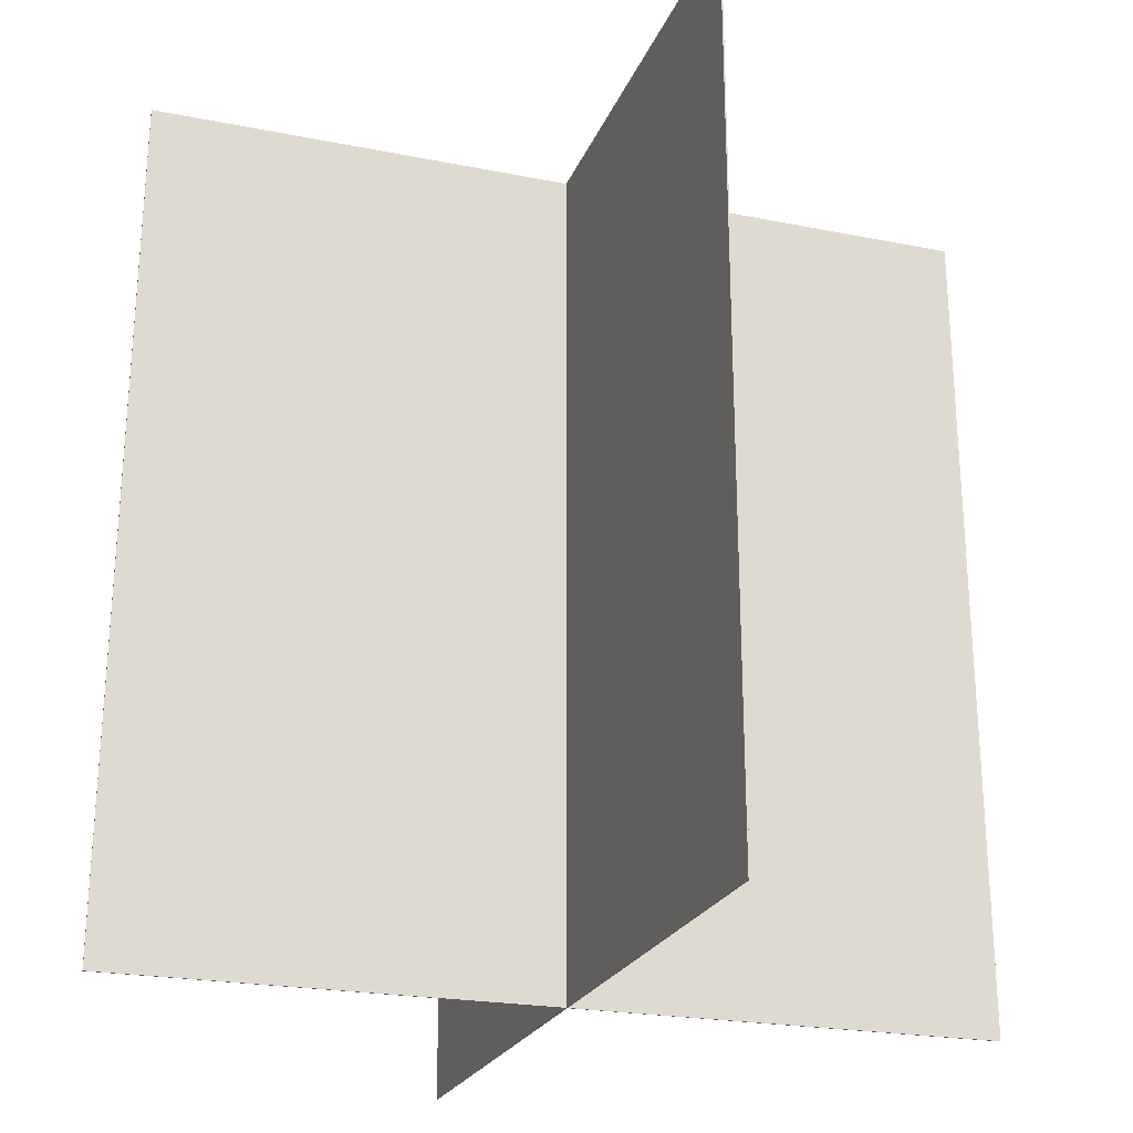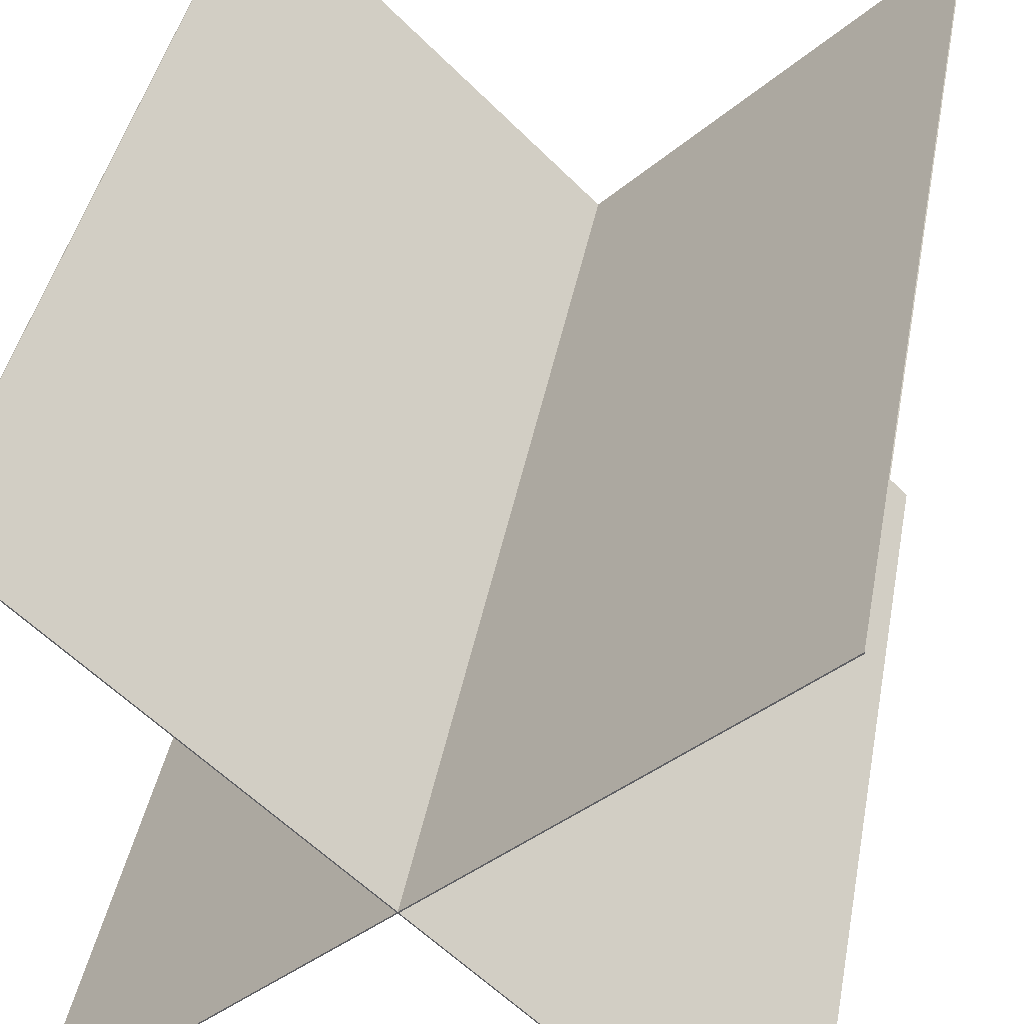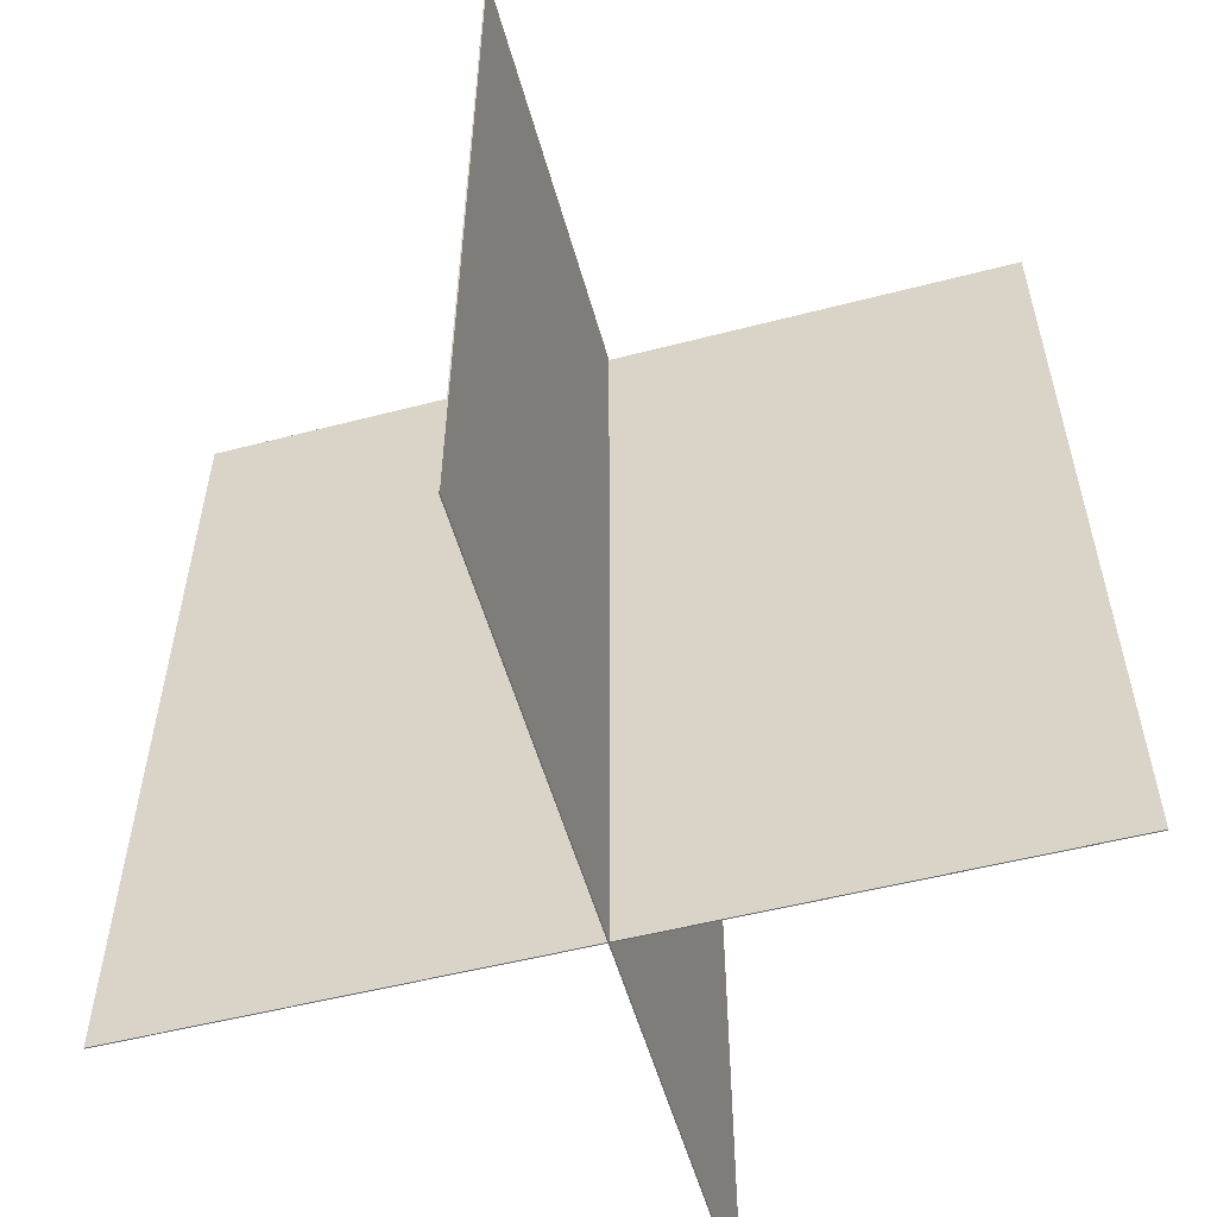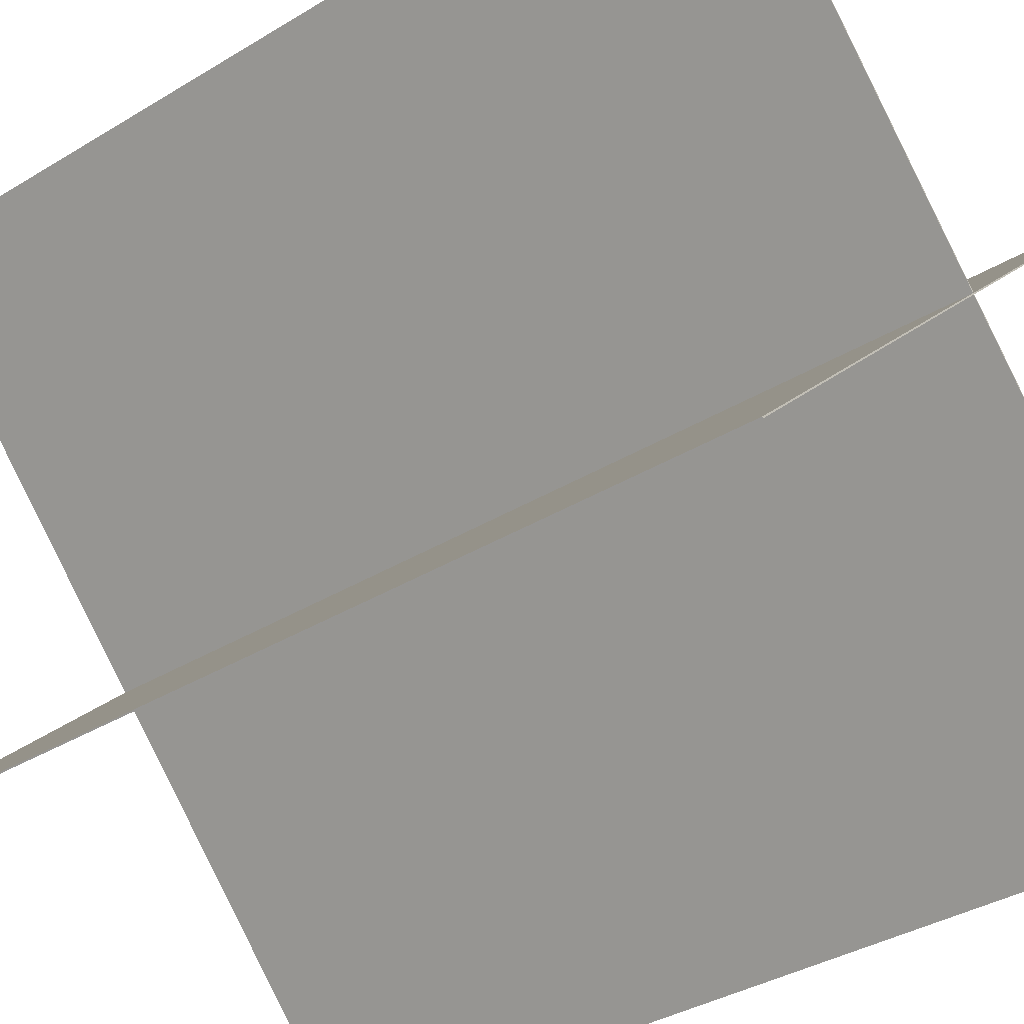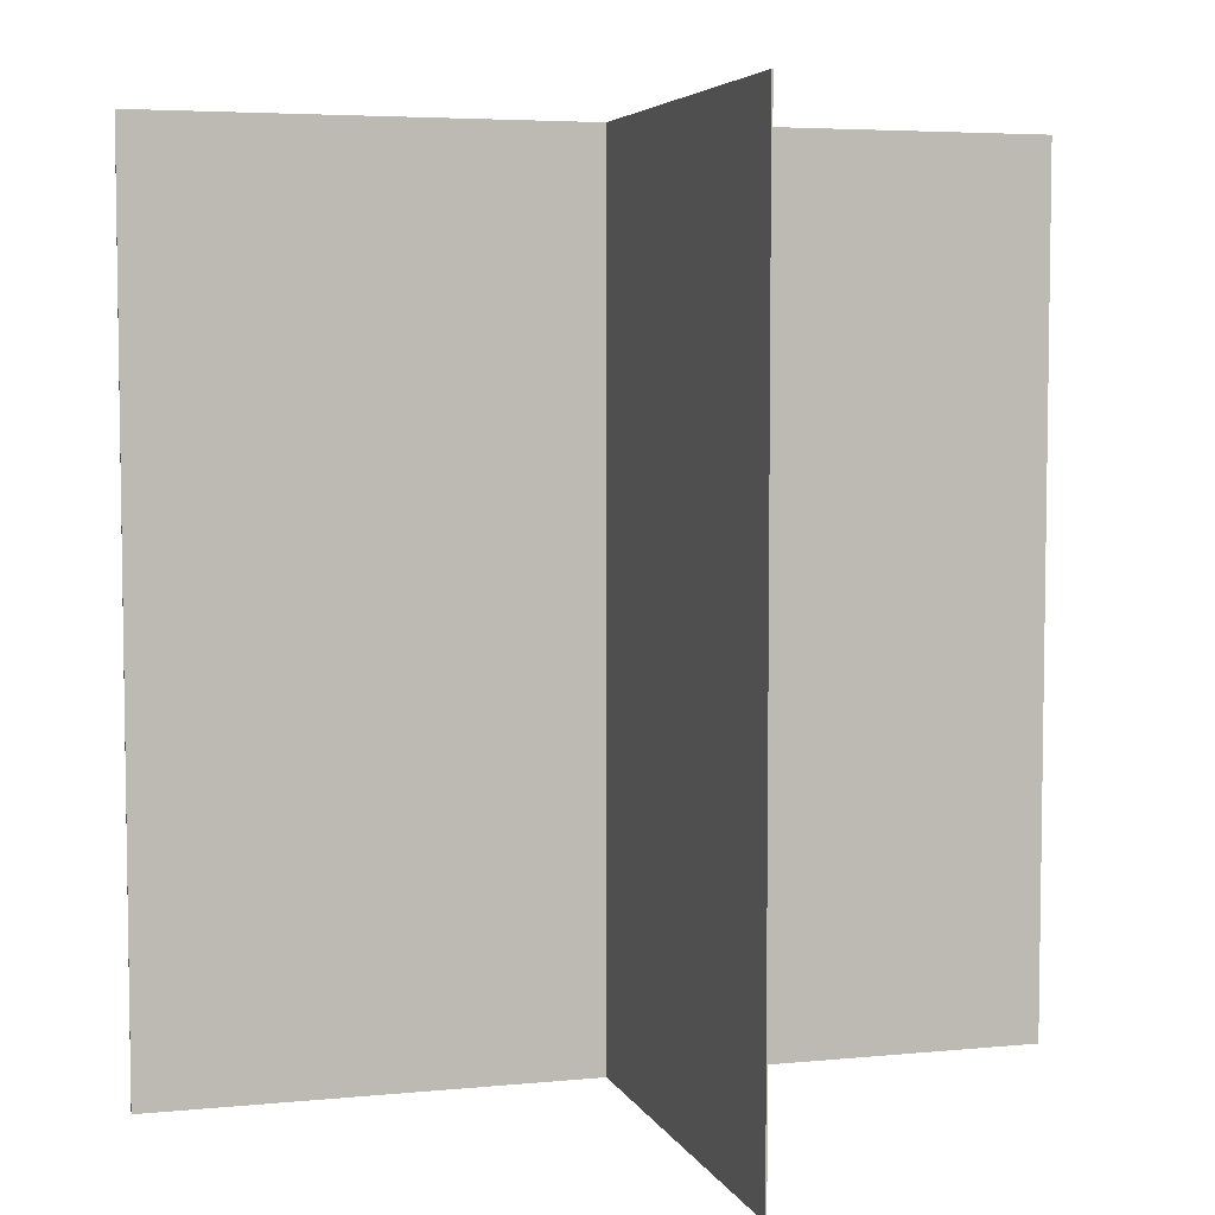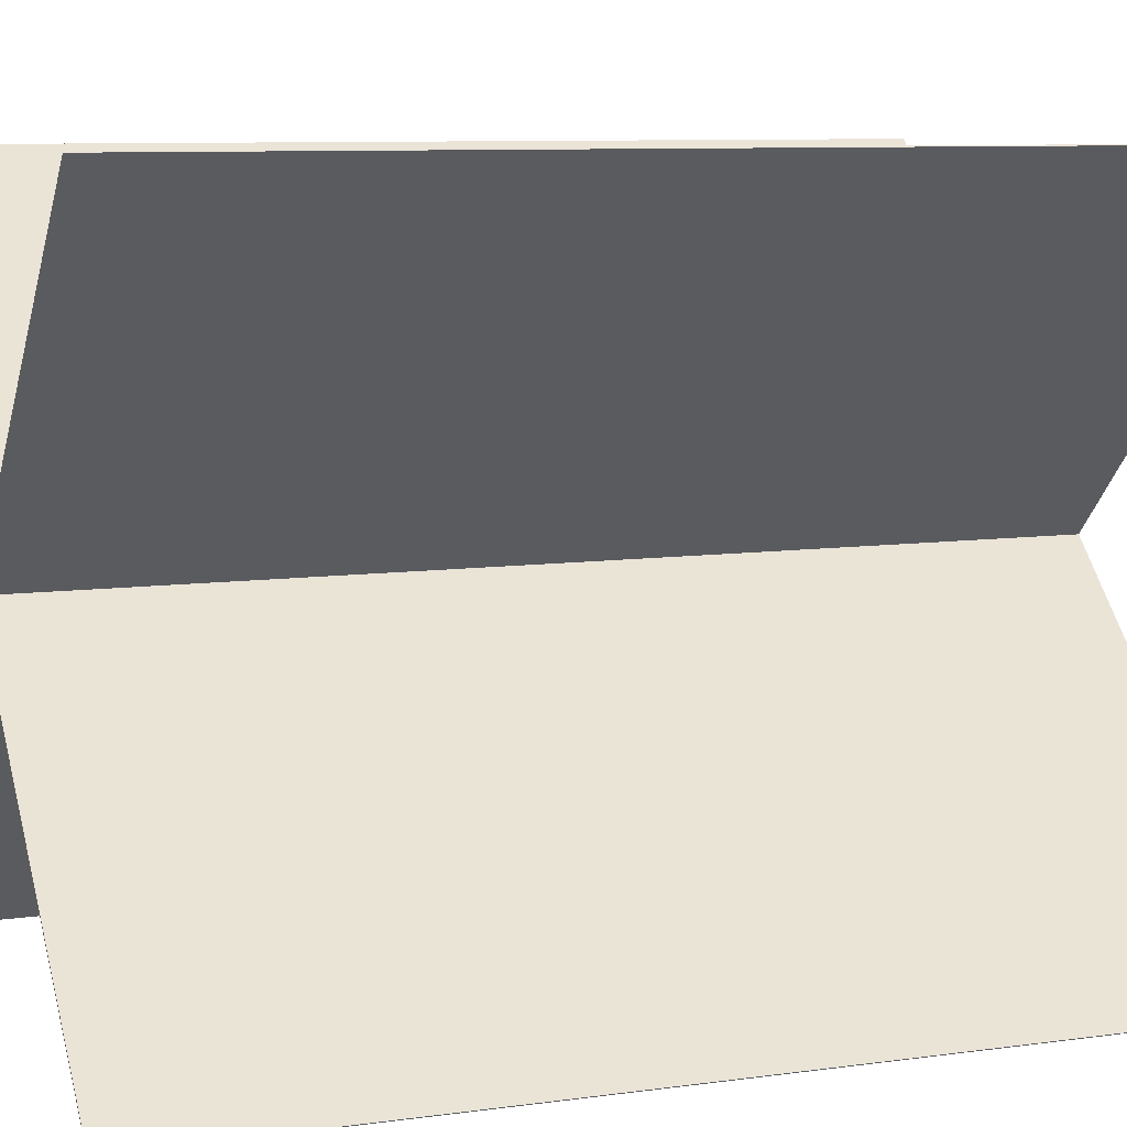
<metadata>
{"format":"obj","ext":"obj","renderer":"f3d","projection":"perspective","resolution":1024,"background":"white","views":[{"elev":-23.5,"azim":27.2,"up":"+Y"},{"elev":41.4,"azim":-169.4,"up":"+Z"},{"elev":-53.6,"azim":-119.1,"up":"+Y"},{"elev":-36.9,"azim":128.1,"up":"+Z"},{"elev":5.1,"azim":119.2,"up":"+Y"},{"elev":8.3,"azim":-111.2,"up":"+Z"}]}
</metadata>
<code>
v -0.3508 -0.5 0.3563
v -0.3508 0.5 0.3563
v 0.3508 0.5 -0.3563
v 0.3508 -0.5 -0.3563
v 0.3518 -0.5 -0.3553
v -0.3498 -0.5 0.3572
v 0.3518 0.5 -0.3553
v -0.3498 0.5 0.3572
v -0.3569 -0.5 -0.3502
v -0.3569 0.5 -0.3502
v 0.3569 0.5 0.3502
v 0.3569 -0.5 0.3502
v 0.3559 -0.5 0.3512
v -0.3578 -0.5 -0.3492
v 0.3559 0.5 0.3512
v -0.3578 0.5 -0.3492
f 6 5 7 8
f 1 2 3 4
f 1 4 5 6
f 4 3 7 5
f 3 2 8 7
f 2 1 6 8
f 14 13 15 16
f 9 10 11 12
f 9 12 13 14
f 12 11 15 13
f 11 10 16 15
f 10 9 14 16

</code>
